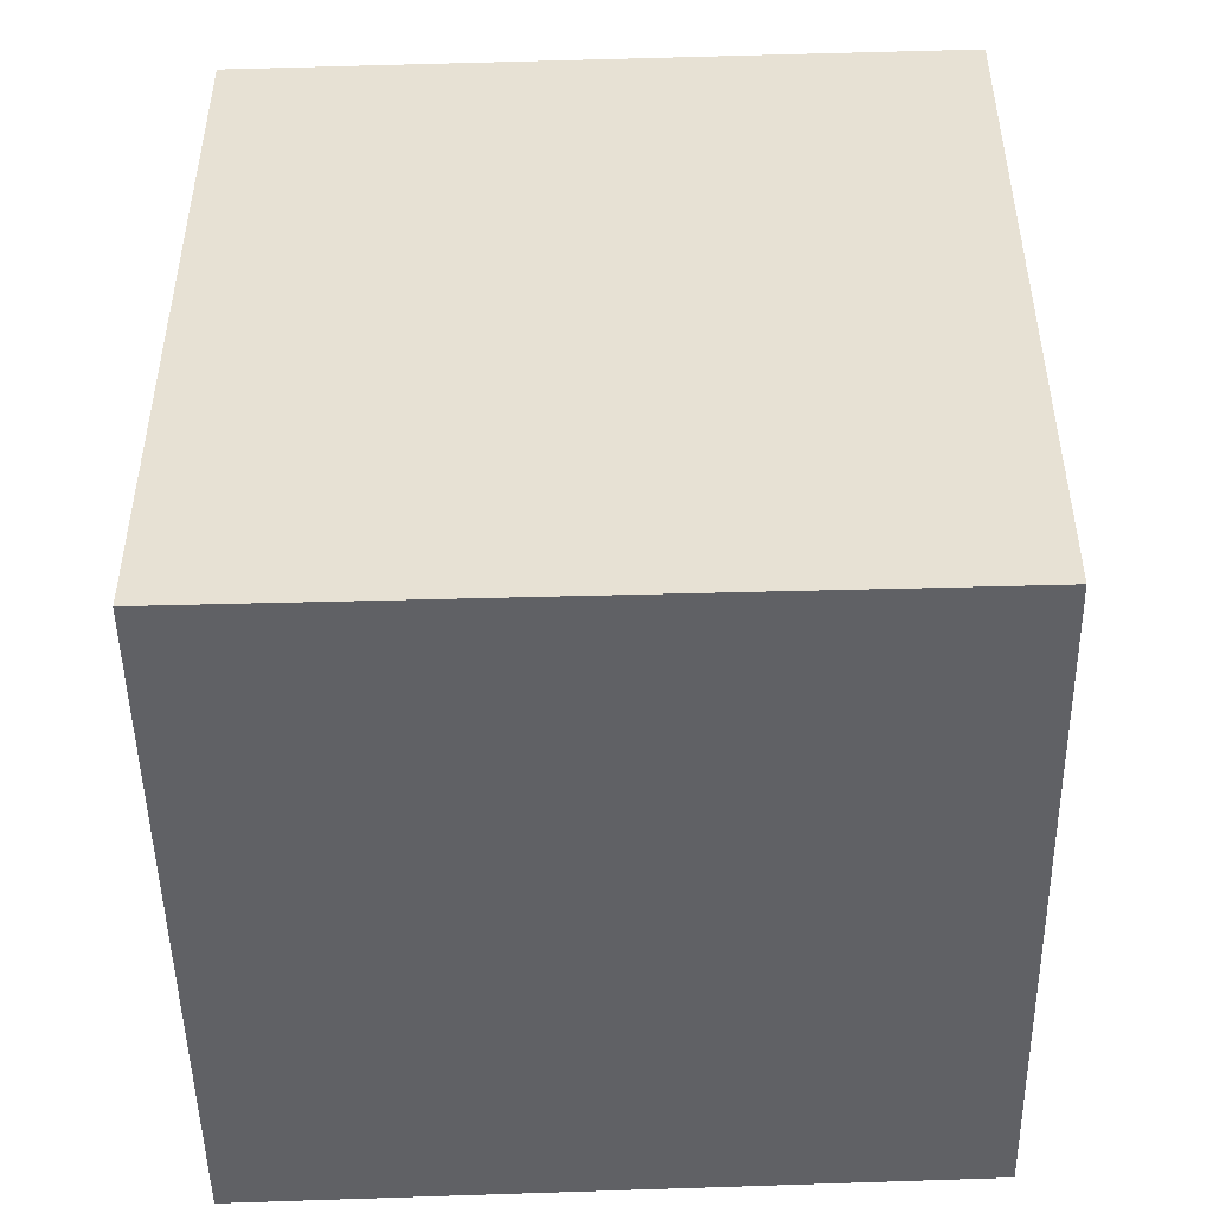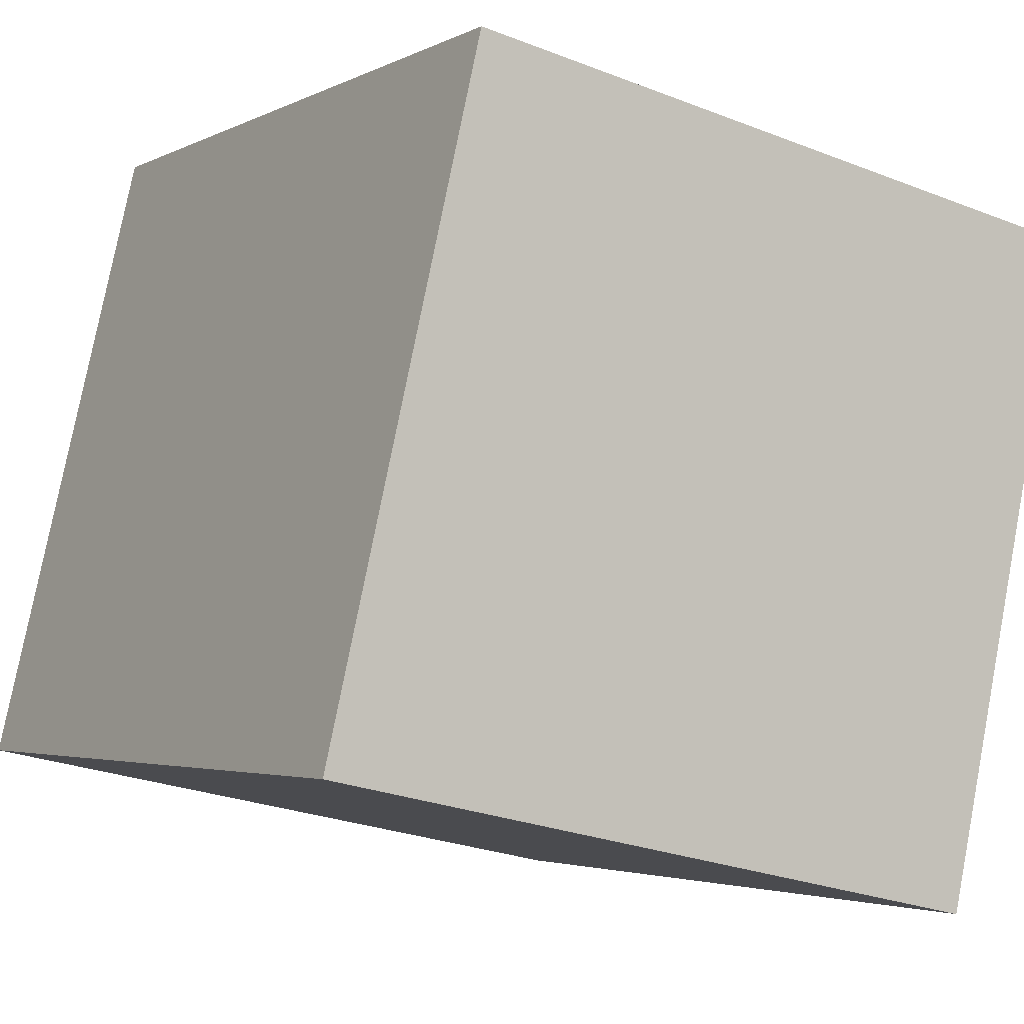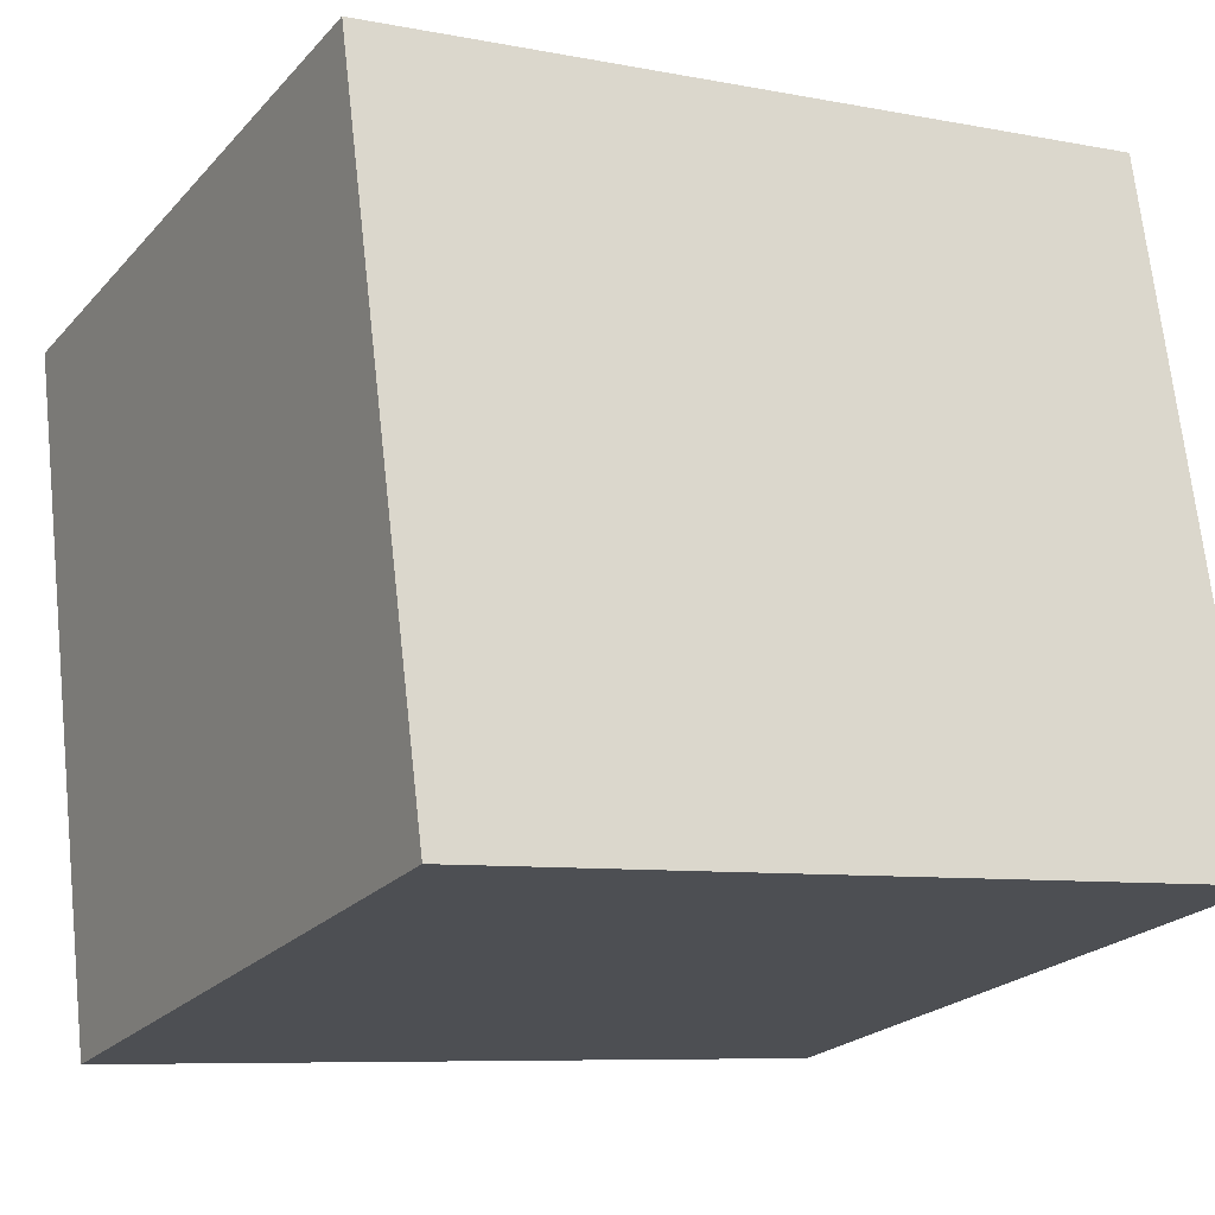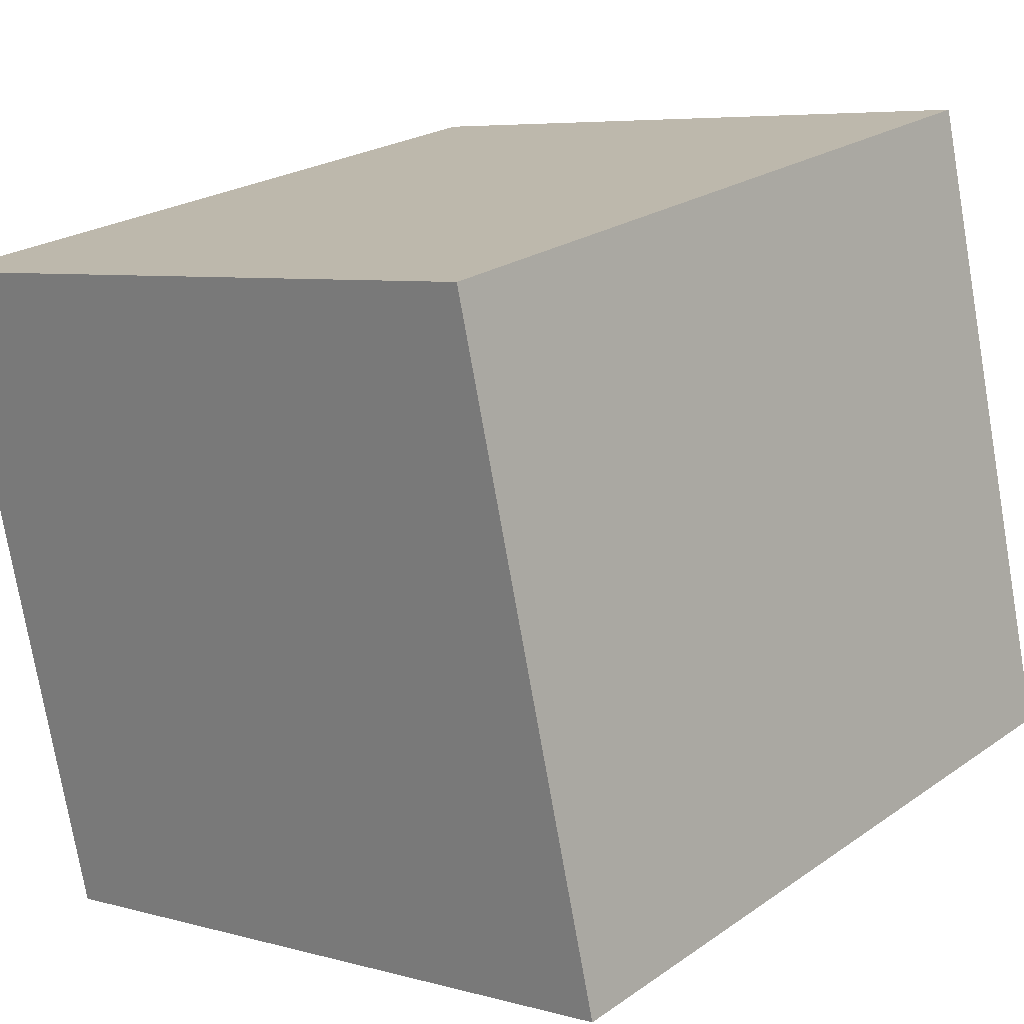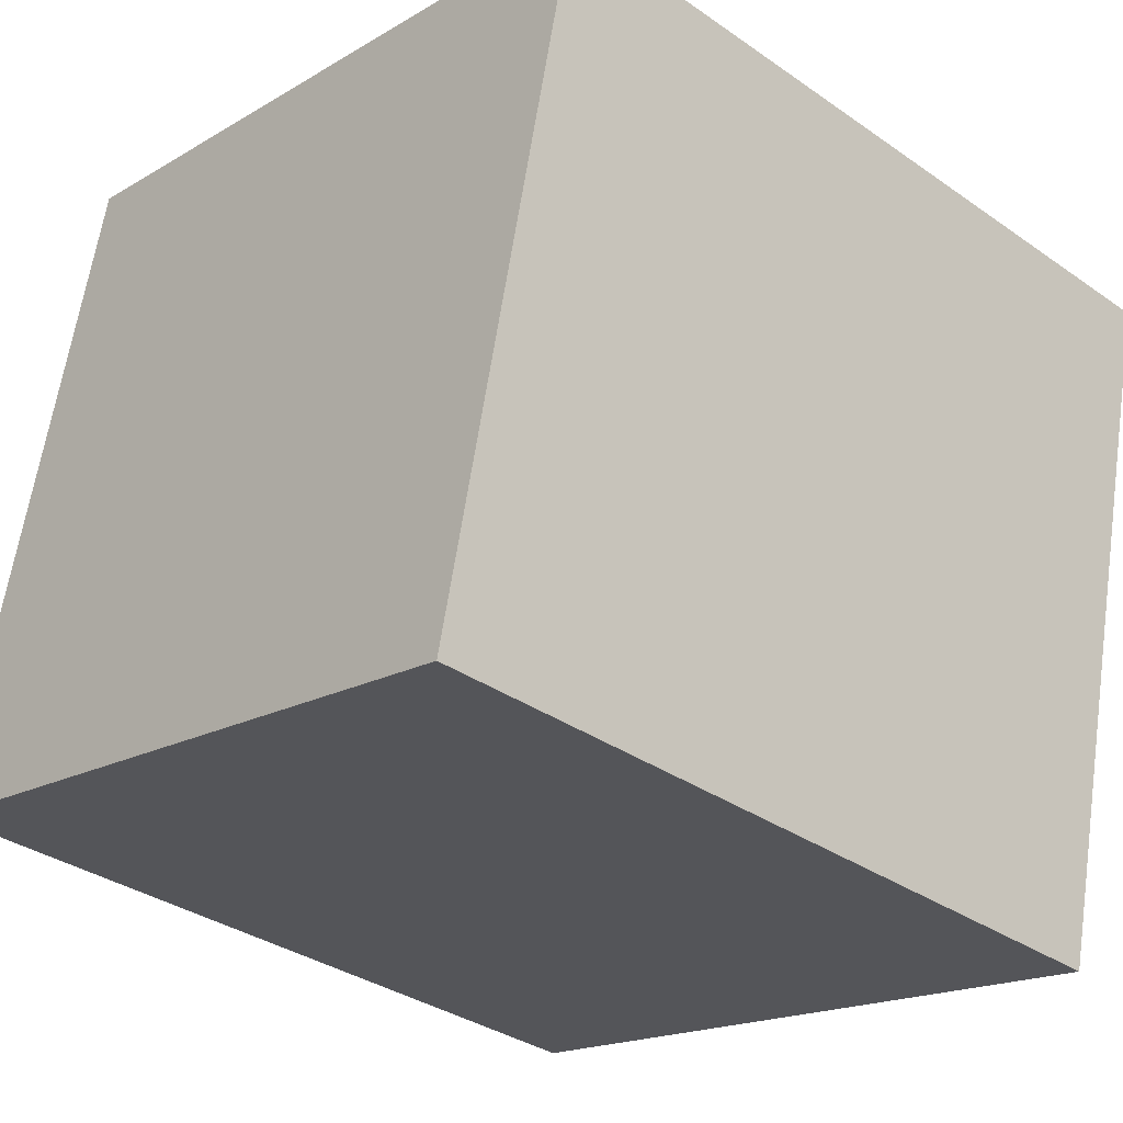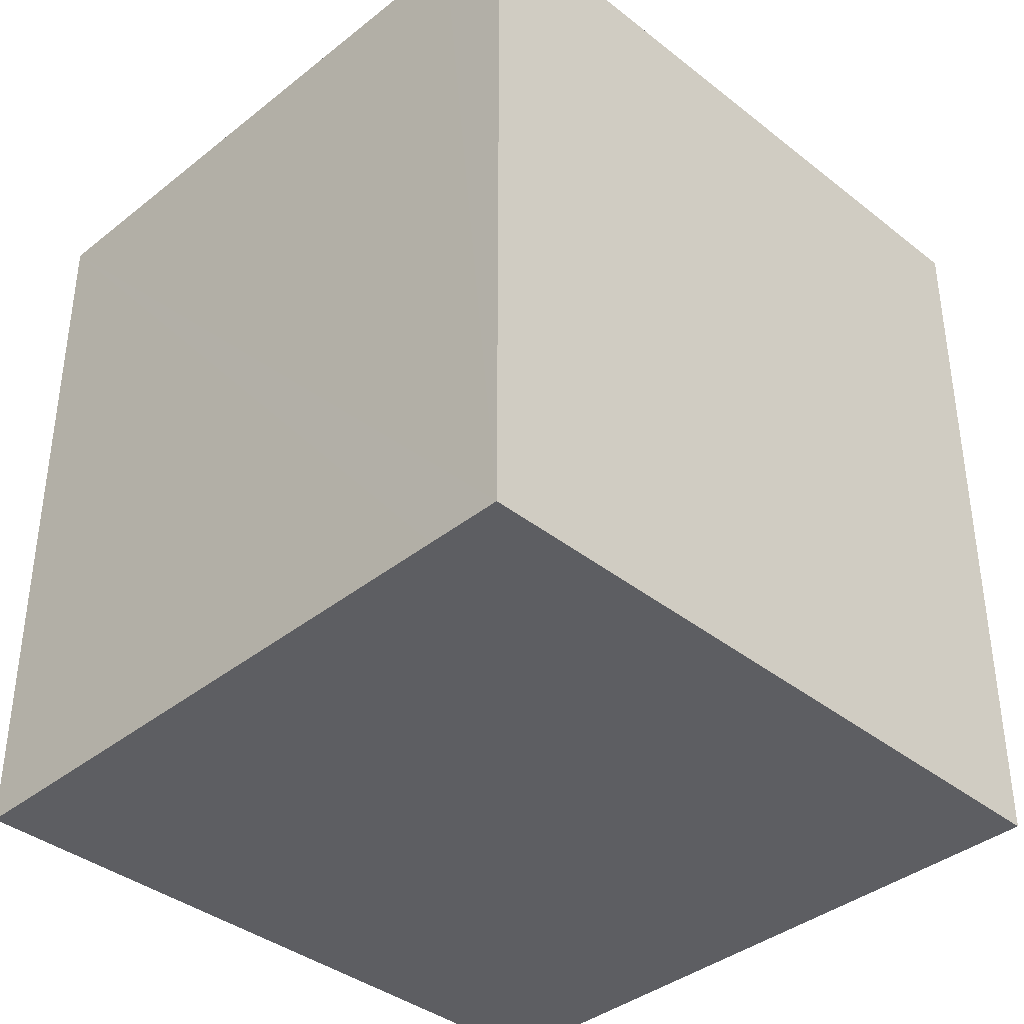
<metadata>
{"format":"obj","ext":"obj","renderer":"f3d","projection":"perspective","resolution":1024,"background":"white","views":[{"elev":-49.6,"azim":-166.2,"up":"+Y"},{"elev":-3.2,"azim":-31.6,"up":"+Z"},{"elev":-7.6,"azim":-119.2,"up":"+Z"},{"elev":22.9,"azim":-139.5,"up":"+Z"},{"elev":-34.2,"azim":46.8,"up":"+Z"},{"elev":-39.1,"azim":147.4,"up":"+Y"}]}
</metadata>
<code>
v  0.687 3.419 2.929
v  3.094 3.419 -0.662
v  0 3.419 2.094e-16
v  3.759 3.419 2.339
v  3.17 3.419 -0.321
v  3.094 4.054e-17 -0.662
v  0 0 0
v  0.687 -1.793e-16 2.929
v  3.759 -1.432e-16 2.339
v  3.17 1.966e-17 -0.321
g defaultobject
f 1 2 3
f 2 1 4
f 2 4 5
f 6 3 2
f 3 6 7
f 7 1 3
f 1 7 8
f 8 4 1
f 4 8 9
f 5 6 2
f 6 5 4
f 6 4 10
f 10 4 9
f 6 8 7
f 8 6 10
f 8 10 9

</code>
